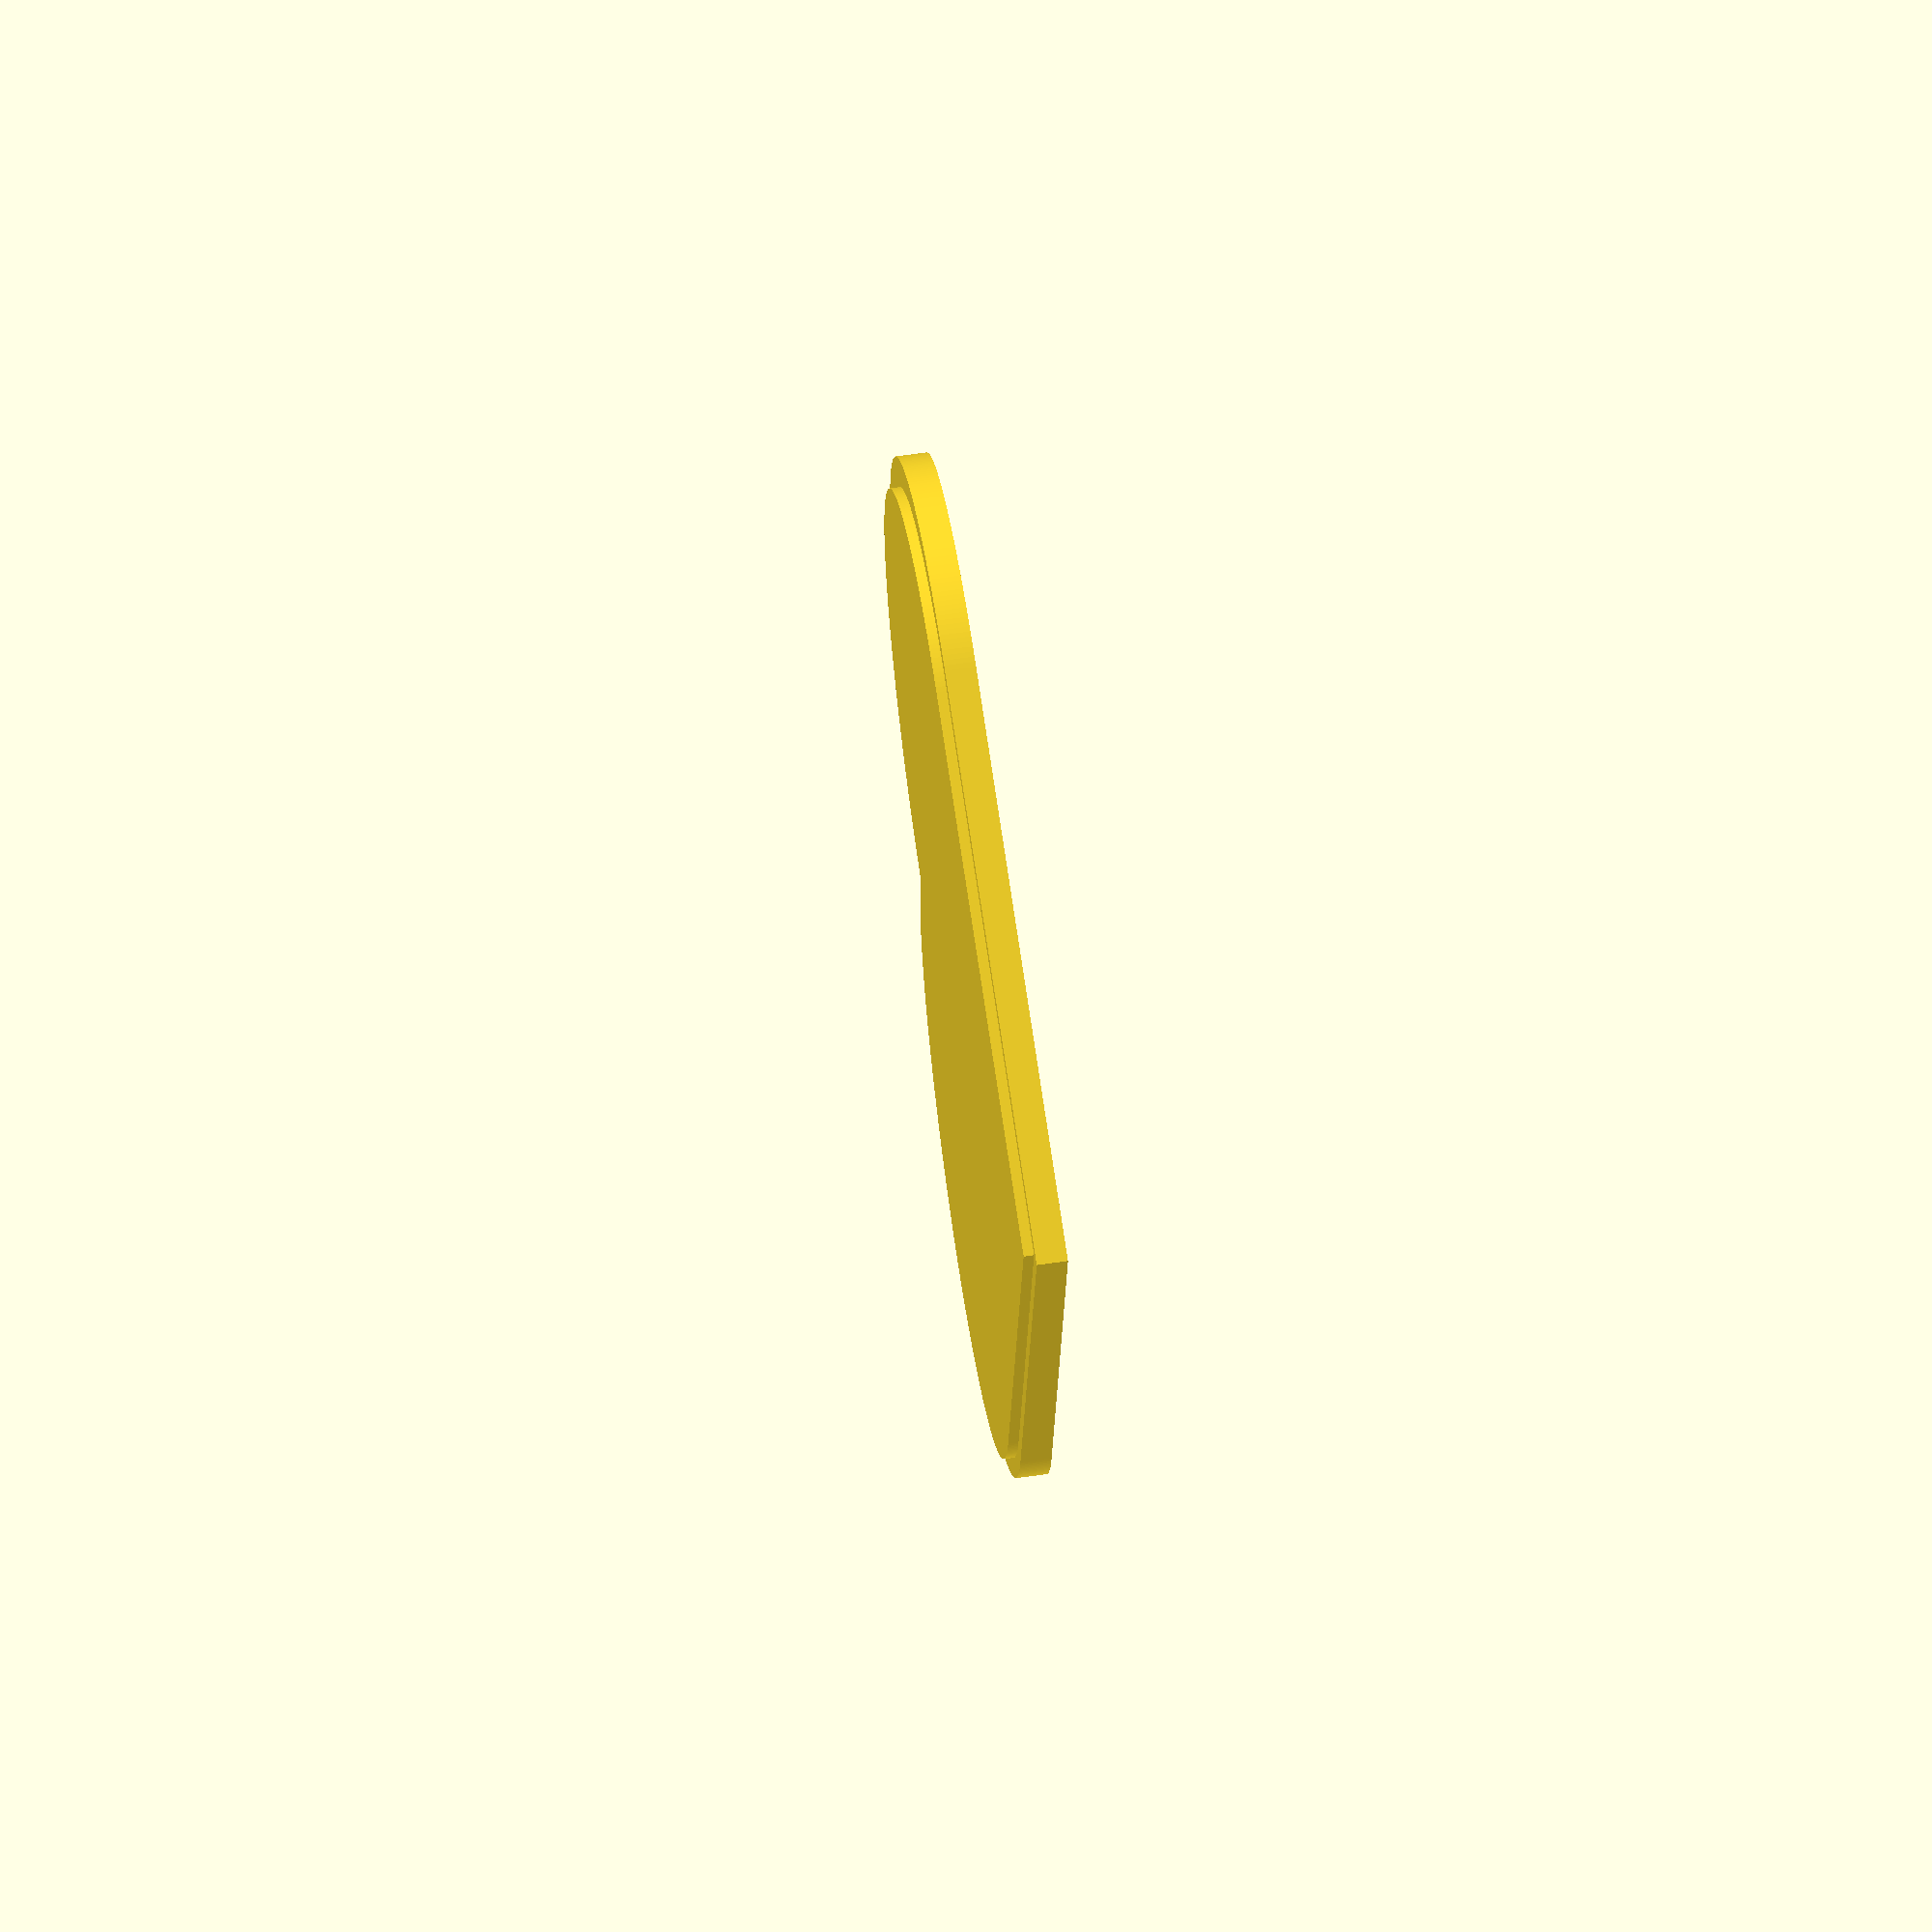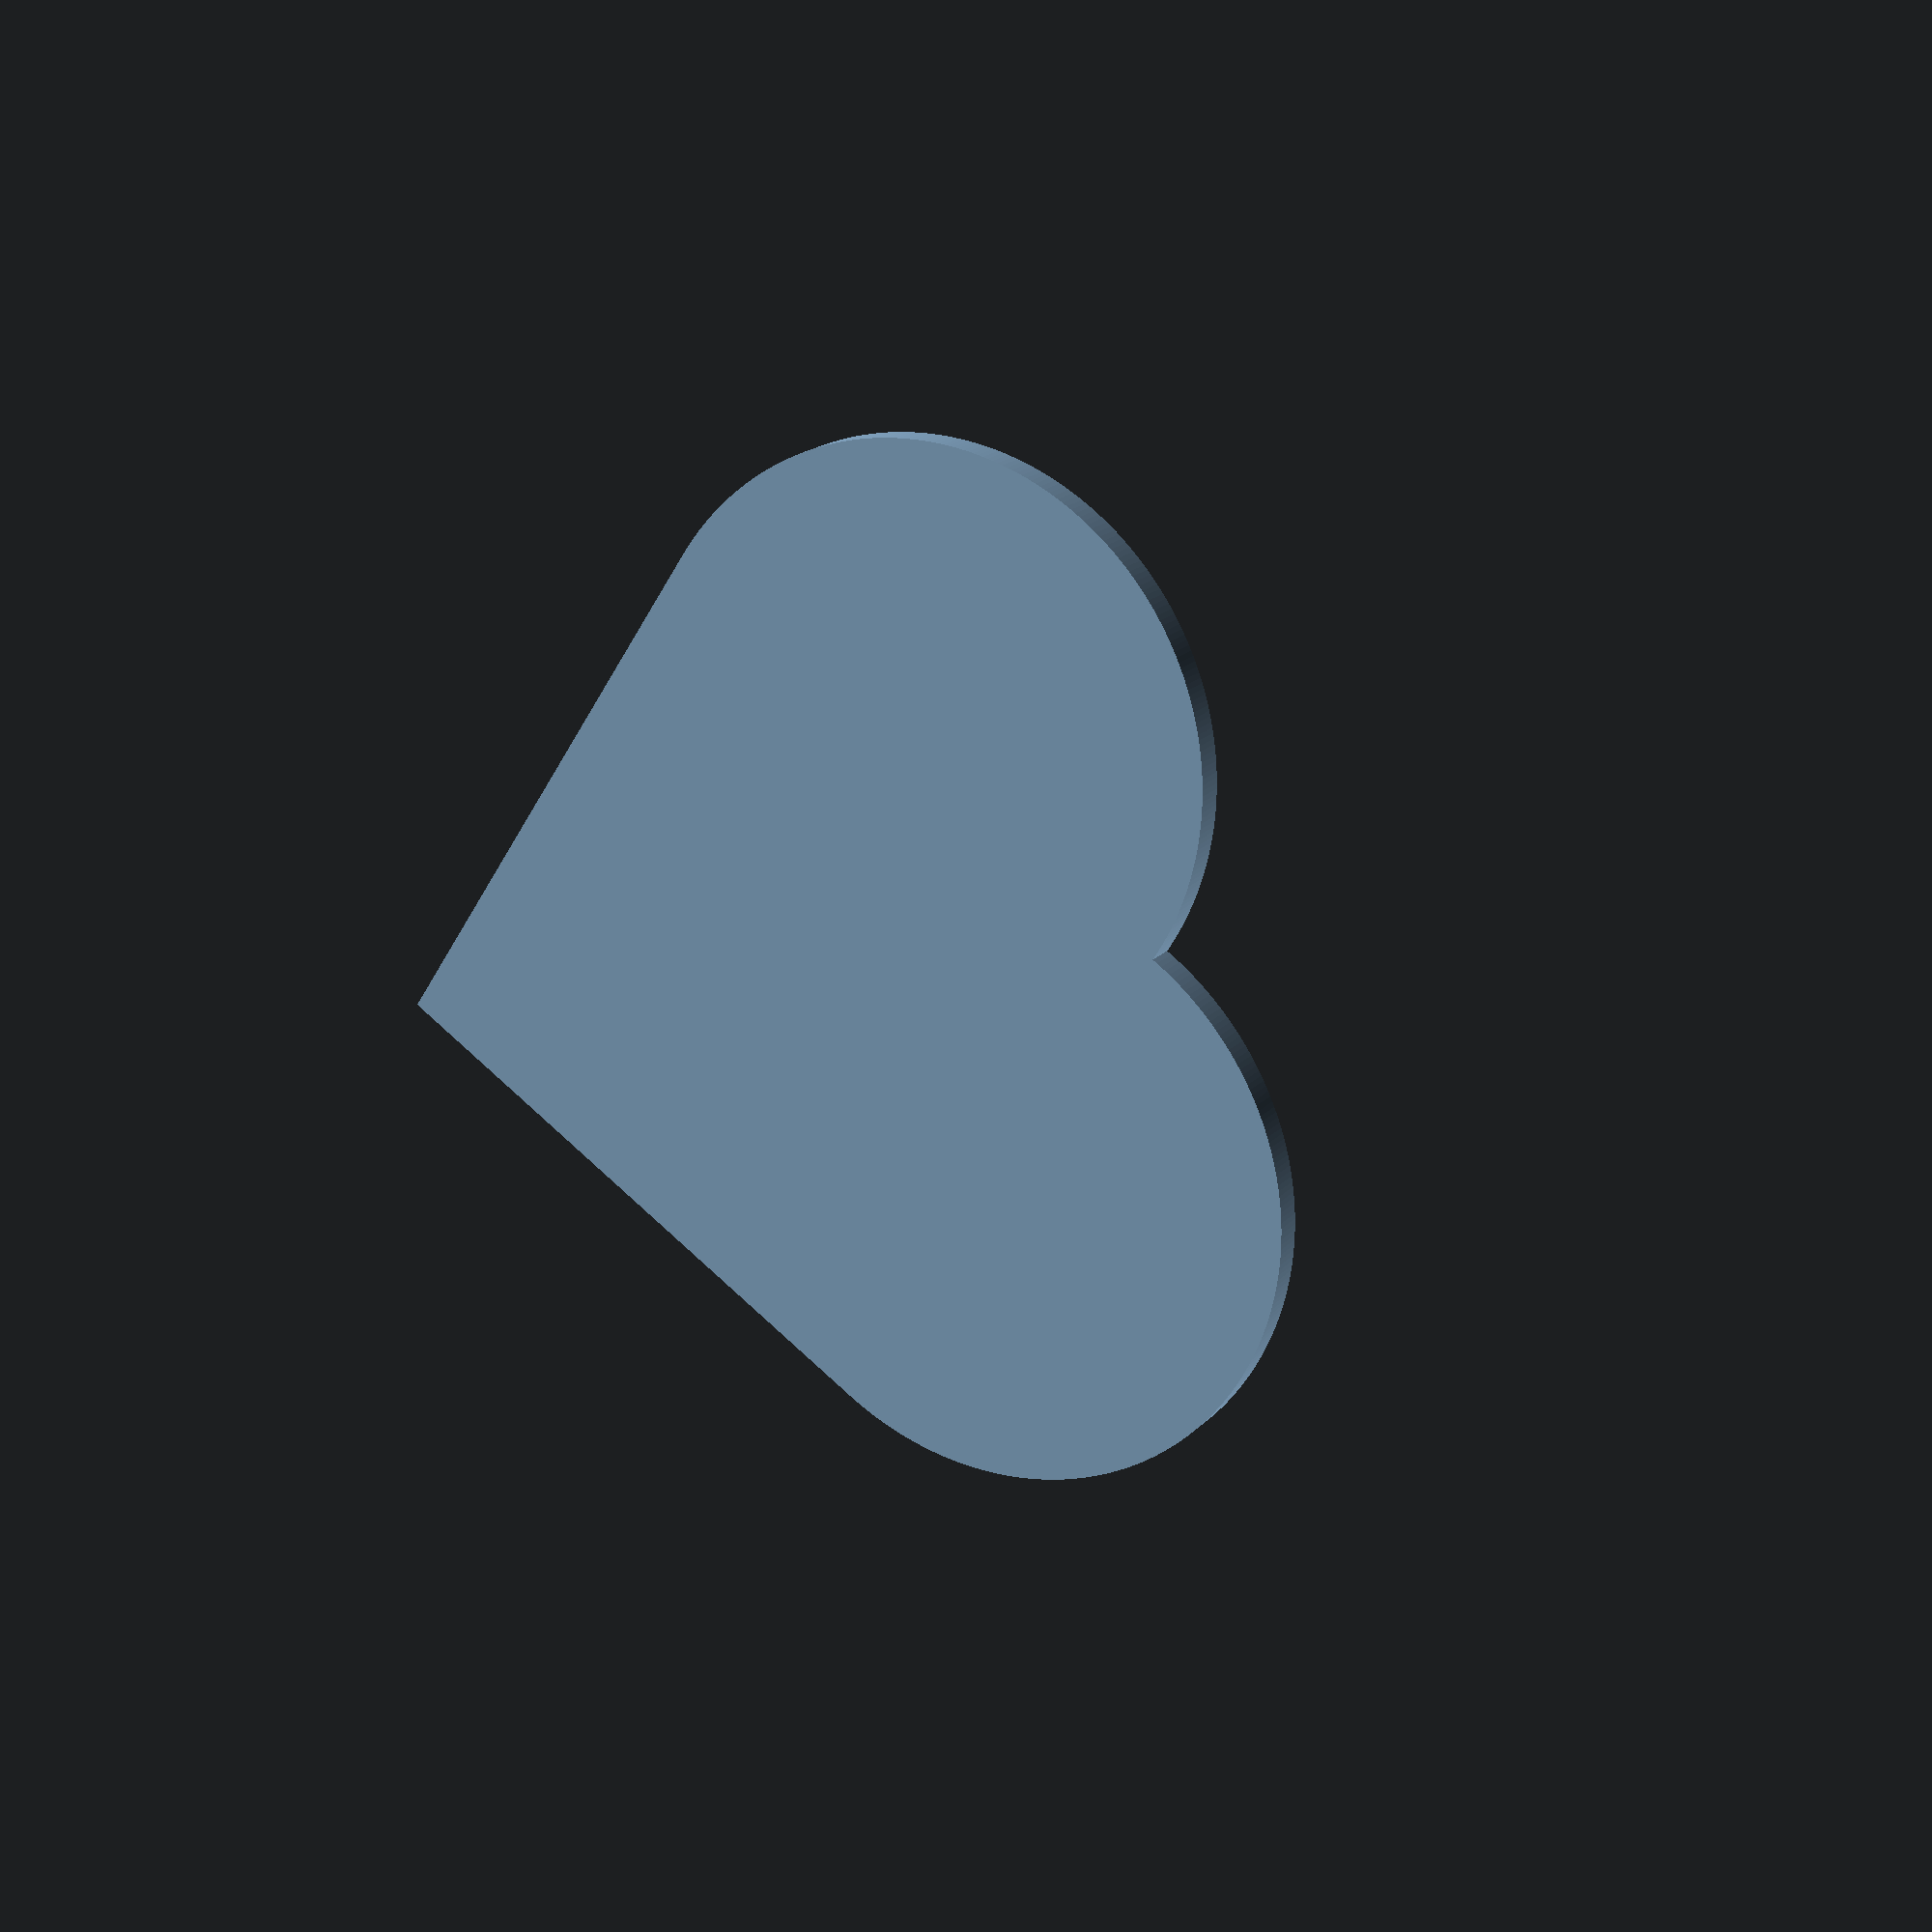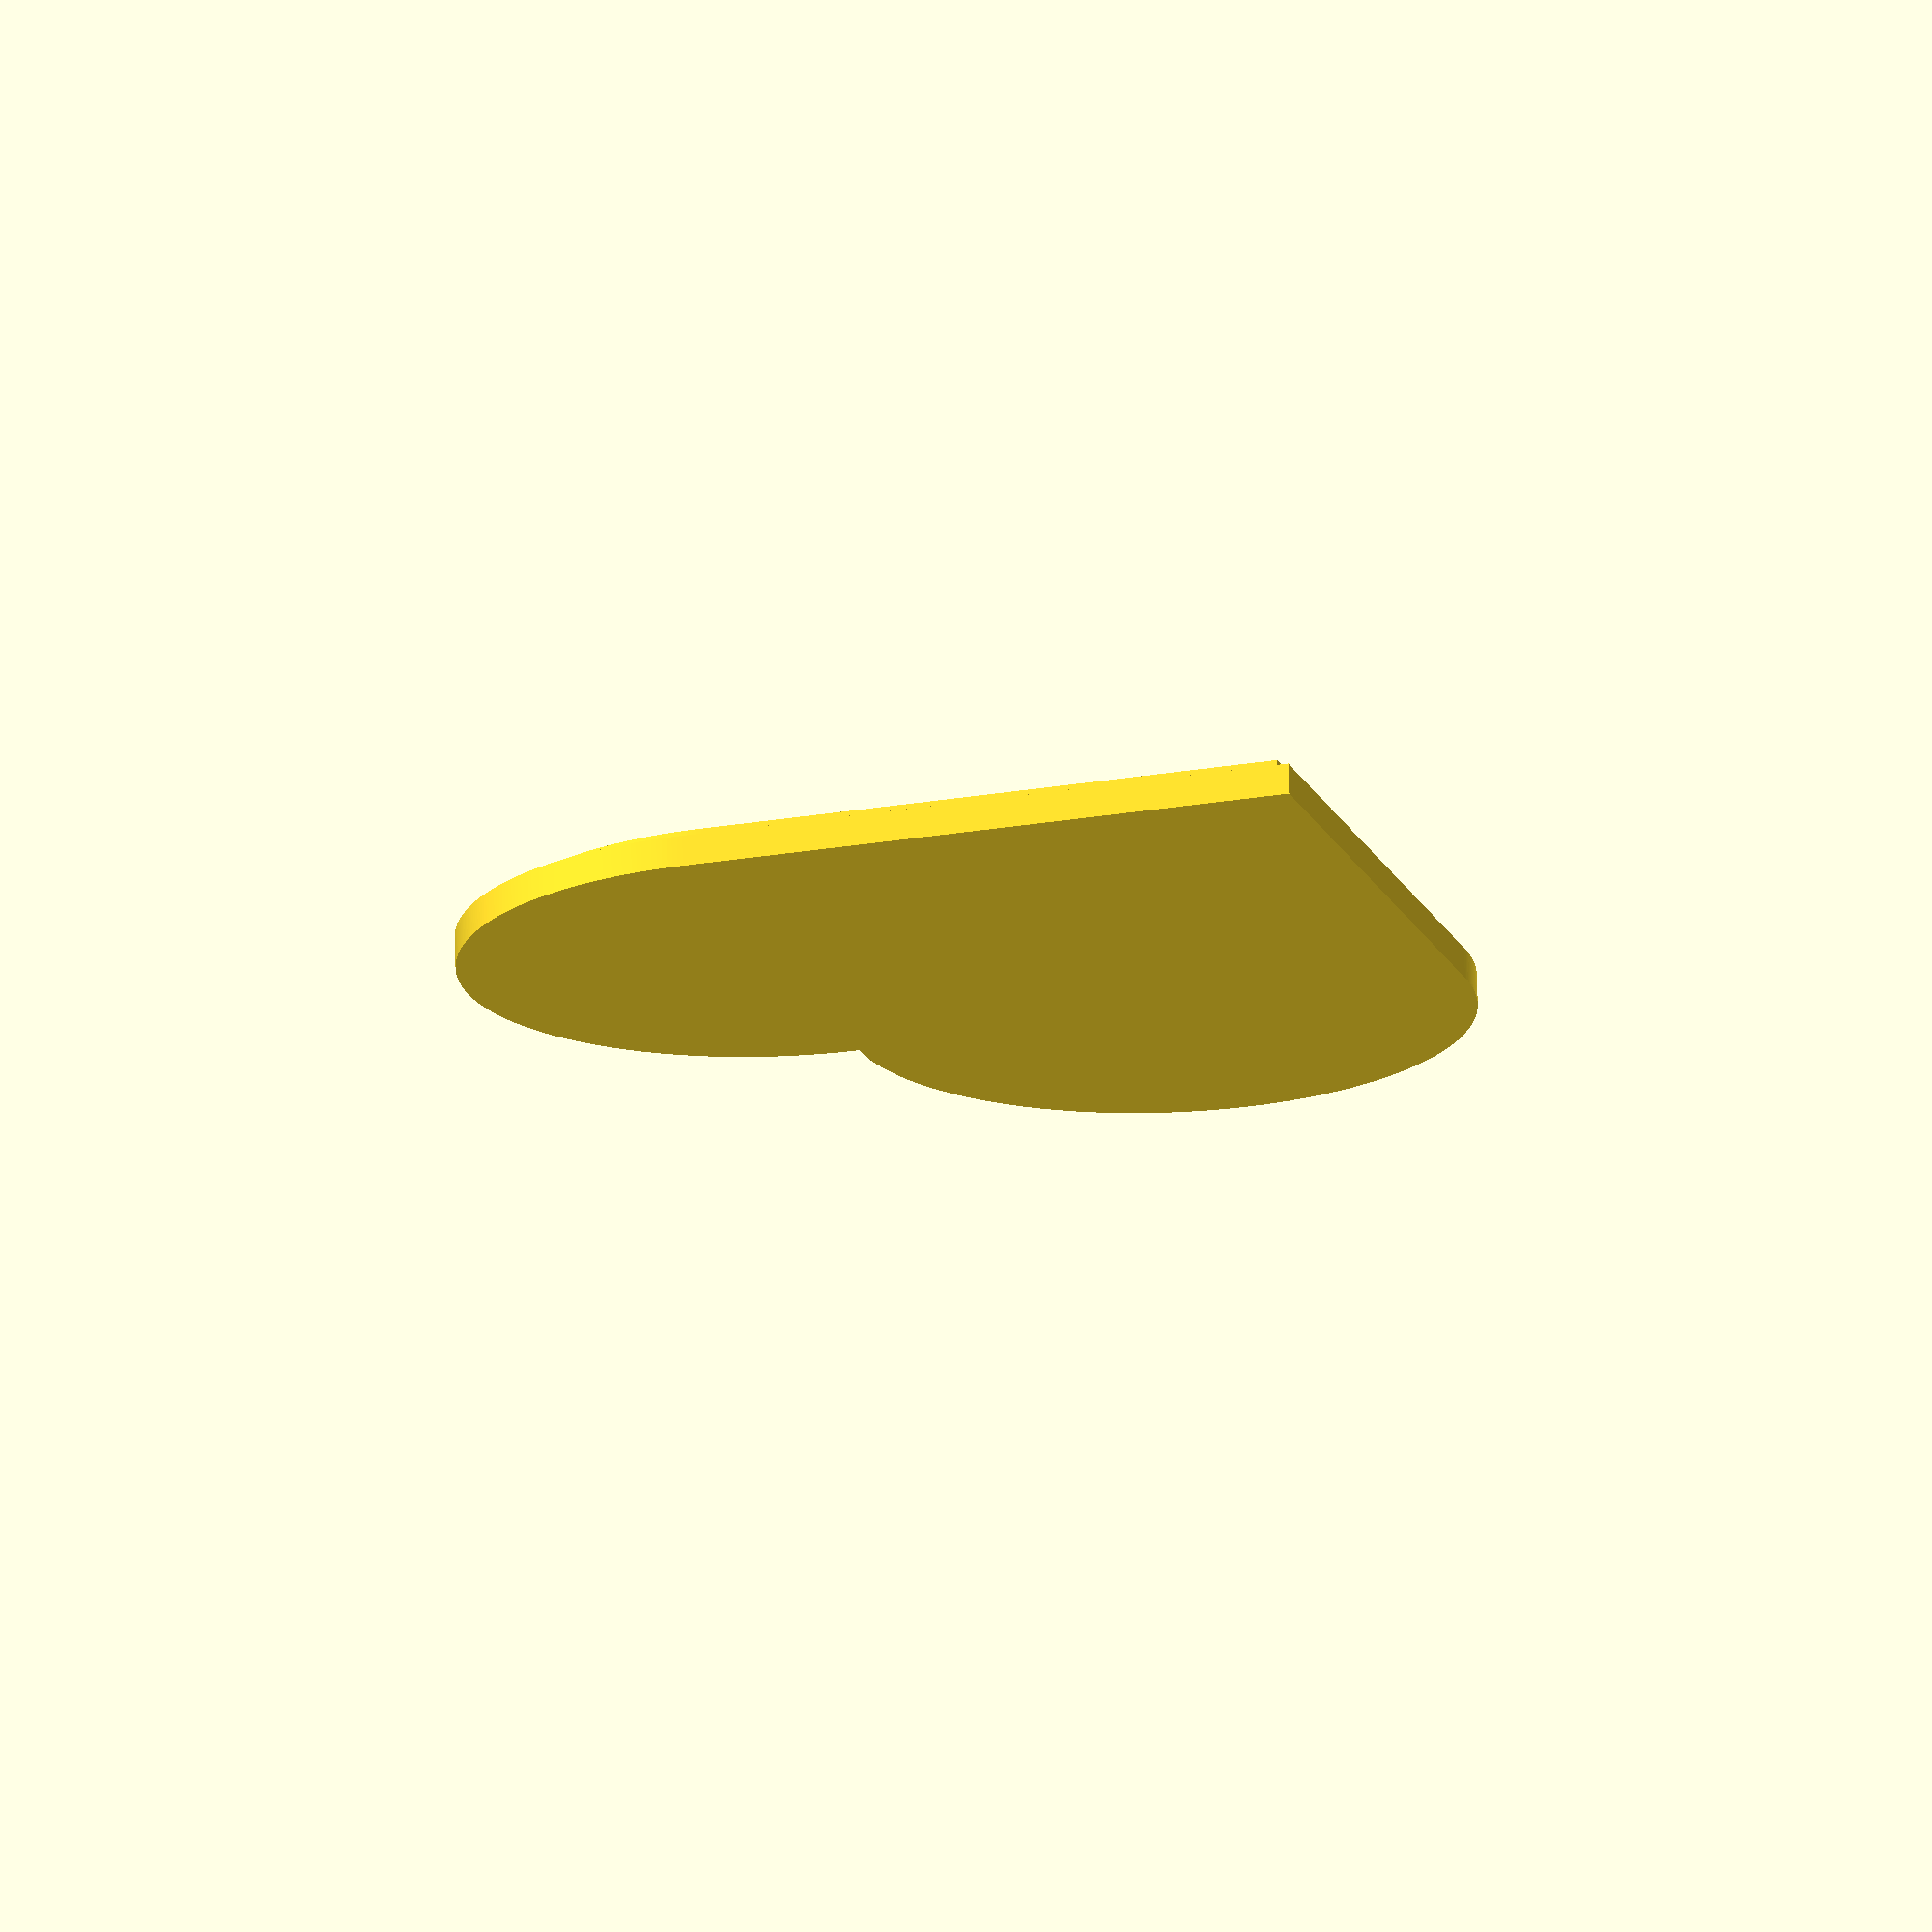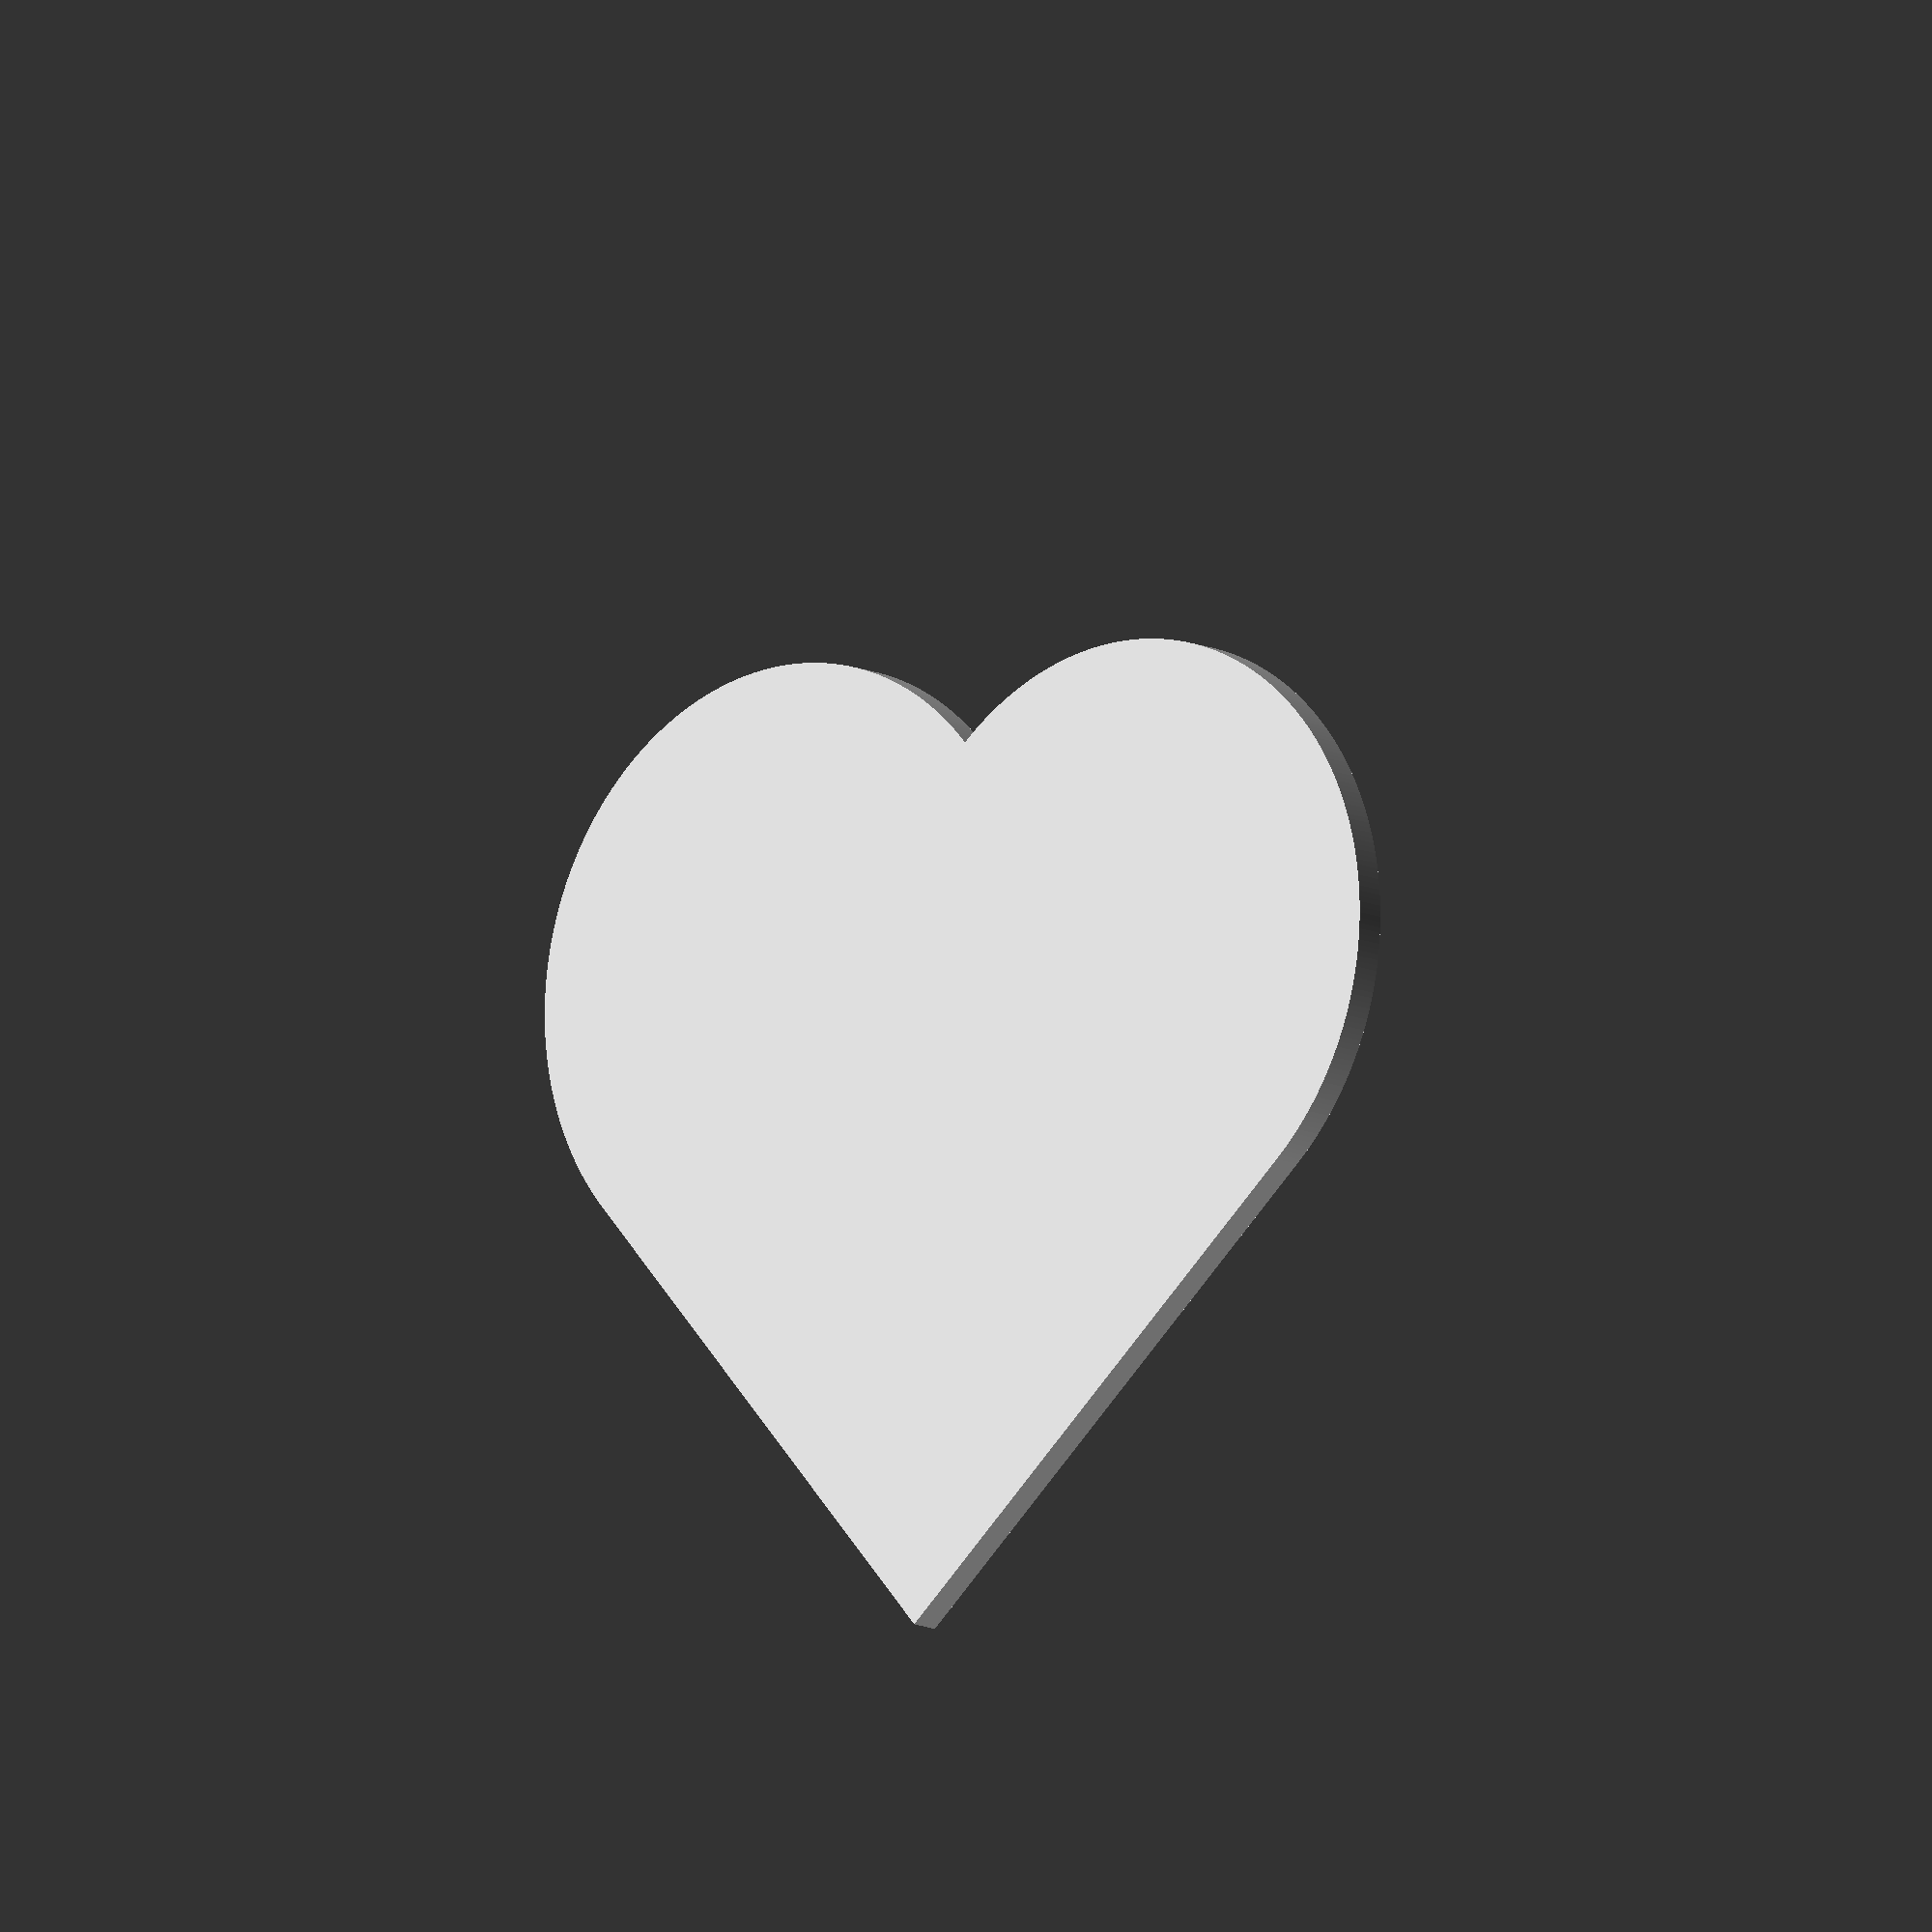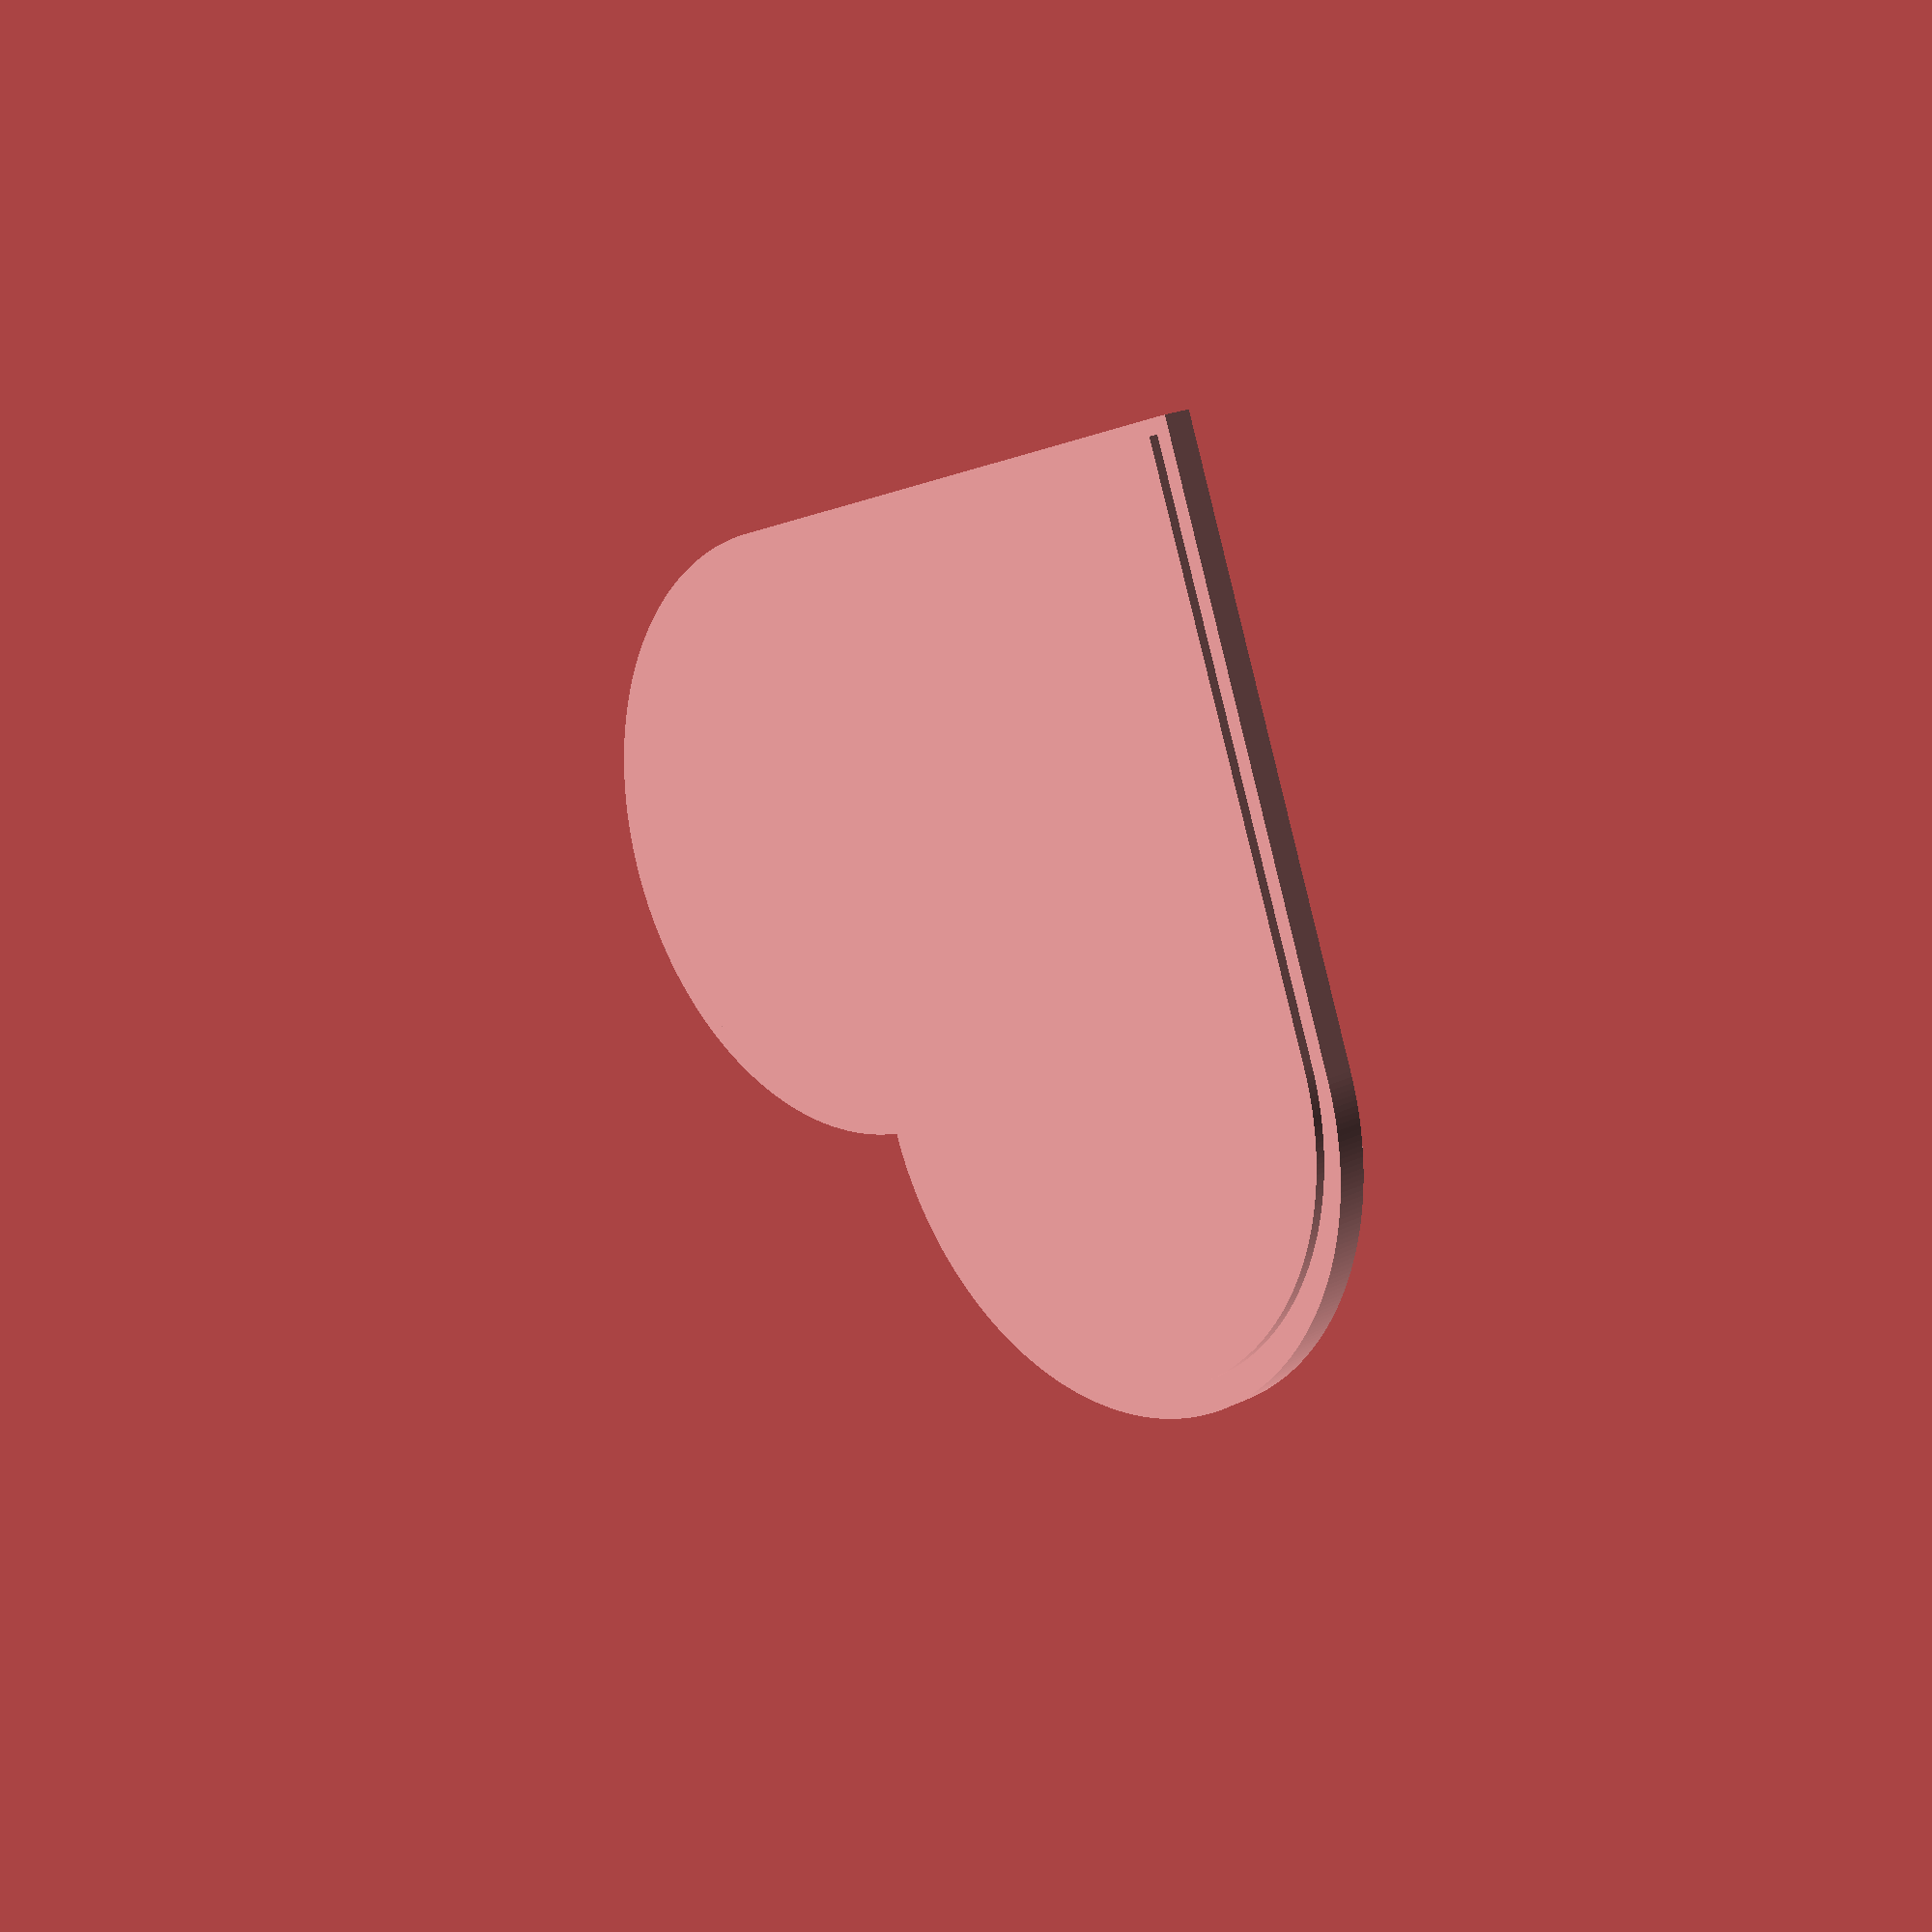
<openscad>
$fa=1;
$fs=0.5;

function heart_coordinates(t) = [16*pow(sin(t),3), 13*cos(t) - 5*cos(2*t) - 2*cos(3*t) - cos(4*t)];

//function heart_coords2(t) = [(pow(

module heart(h=10) {   
    n=500;
    step=360/n;
    points=[for(t=[0:step:359.999]) heart_coordinates(t) ];
    linear_extrude(height=h)
        polygon(points);
}
module heart_emoji(h=10) {
    linear_extrude(h)
        text("\u2665",size=30);
}

module heart_box() {
    difference() {
        heart();
        #translate([0,0,2])
            scale([0.8,0.8,1])
                heart();
        translate([0,0,9])
            scale([0.9,0.9,1])
                heart();
        
    }
}

module heart_lid() {
    translate([0,0,3])
        rotate([180,0,180])
            difference() {
                union() {
                    translate([0,0,1])
                        heart(h=2);
                    scale([0.9,0.9,1])
                        heart(h=3);
                }
                translate([-9,-1,2])
                    linear_extrude(4)
                        text("Jenny",size=5);
            }
}

//heart();
//heart_box();

//translate([40,0,0])
//    heart_lid();

//heart_emoji();

// a square and two semi-circles
module heart_simple(r=5, h=10) {
    side = r*2;
    rotate([0,0,45])
        linear_extrude(h) 
            union() {
                square(side, center=false);

                translate([side,r,0])
                    circle(r);

                translate([r,side,0])
                    circle(r);
            }
 }
 
 //heart_simple(r=10);
 
 //overriding heart to reuse the previous modules
 //only default values are supported
 //not useful in this case because this one is not centered
 //screw generics
 //module heart() { heart_simple(); }
 //heart_box();


// function translate_y
//side = side of the square
//height is the hypotenuse of the isosceles triangle
//use pythogorean formula
//side_x_side = side*side;
//height = sqrt(side_x_side + side_x_side);
//scaled_height = height*scaling;
//margins = height - scaled_height;
//translate_y = margins/2;
function translate_y(side,scaling) = (sqrt(2*side*side)-sqrt(2*side*side)*scaling)/2;

scaling_inner = 0.90;
scaling_outer = 0.95;
h=30;
r = 30;
side = r*2;
translated_y_inner = translate_y(side, scaling_inner);
translated_y_outer = translate_y(side, scaling_outer);

module heart_box_simple(r=10,h=10) {
    echo("h", h);
    z_outer = h-1;
    echo("z_outer", z_outer);
    difference() {
       heart_simple(r=r, h=h);
       translate([0,translated_y_inner,2])
           scale([scaling_inner,scaling_inner,1])
               heart_simple(r=r,h=h);
       translate([0,translated_y_outer,z_outer])
           scale([scaling_outer,scaling_outer,1])
               heart_simple(r=r, h=h);
     }
 }
 module heart_box_lid_simple(r=10,h=3) {
     heart_simple(r=r,h=h);
     translate([0,translated_y_outer,1])
        scale([scaling_outer,scaling_outer,1])
            heart_simple(r=r,h=h);
 }
 //heart_box_simple(r=r,h=h);
 heart_box_lid_simple(r=r);
 
 
</openscad>
<views>
elev=298.2 azim=235.1 roll=81.5 proj=o view=wireframe
elev=162.0 azim=102.0 roll=331.4 proj=p view=solid
elev=288.2 azim=151.2 roll=178.3 proj=o view=solid
elev=191.3 azim=175.7 roll=319.2 proj=o view=wireframe
elev=340.6 azim=204.4 roll=46.6 proj=p view=wireframe
</views>
